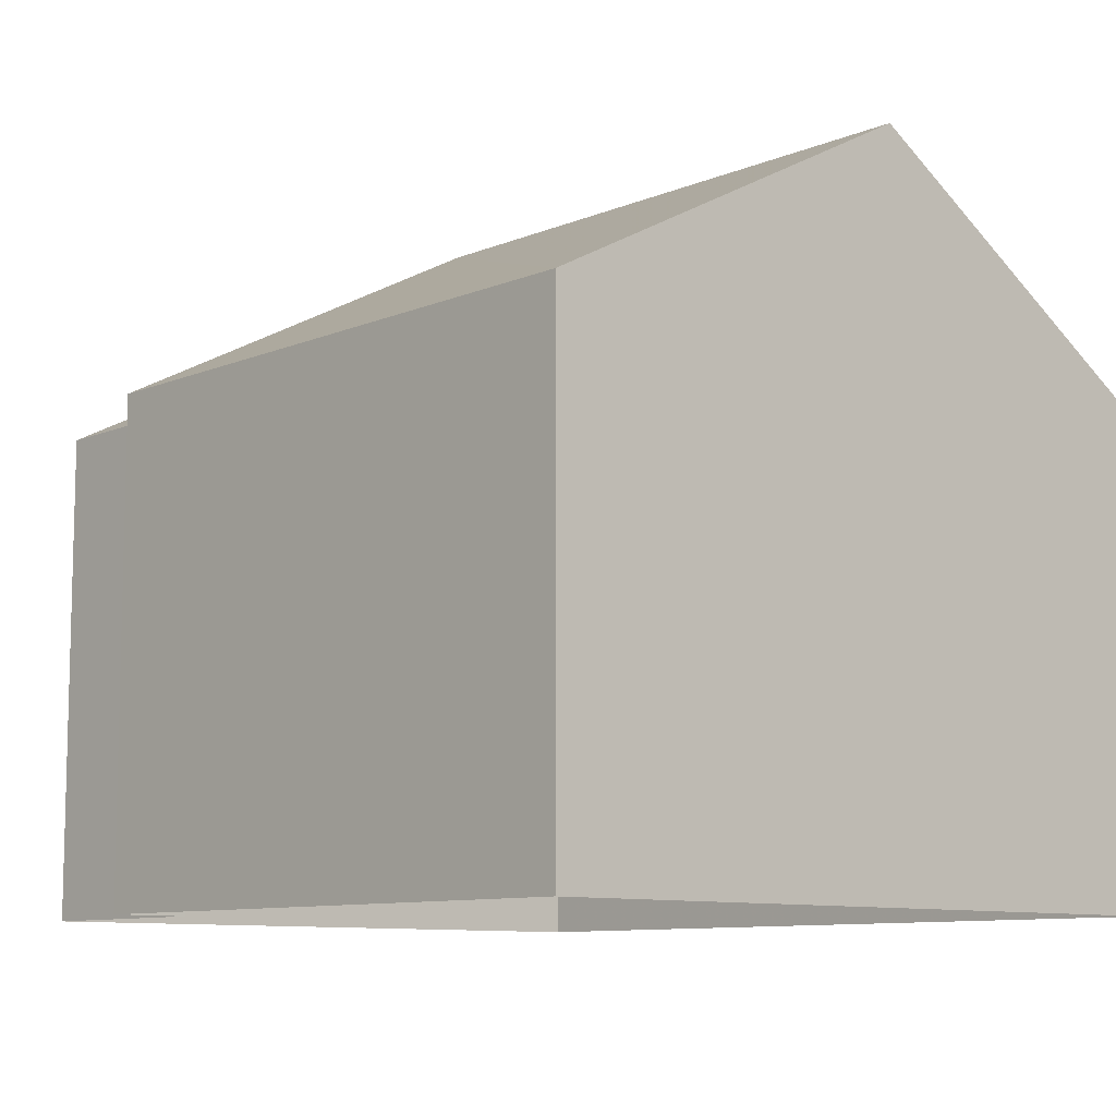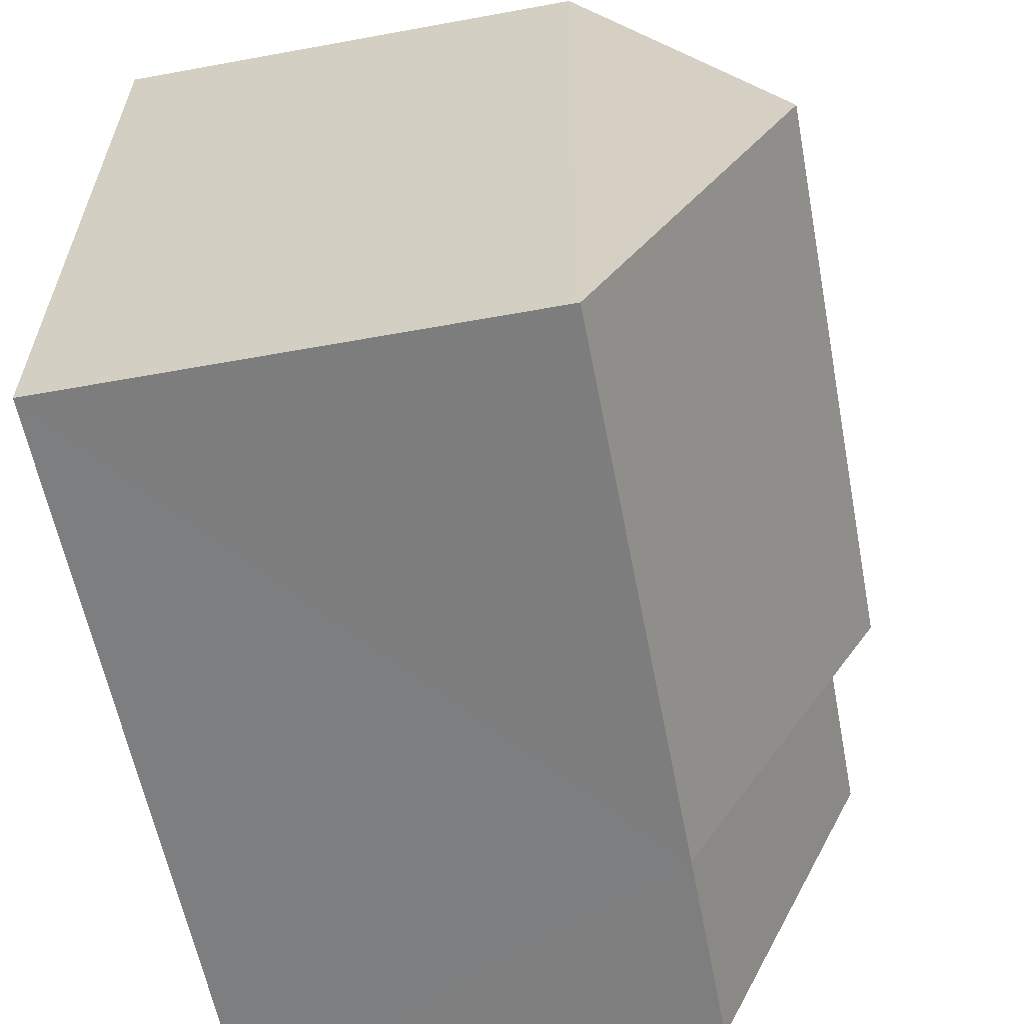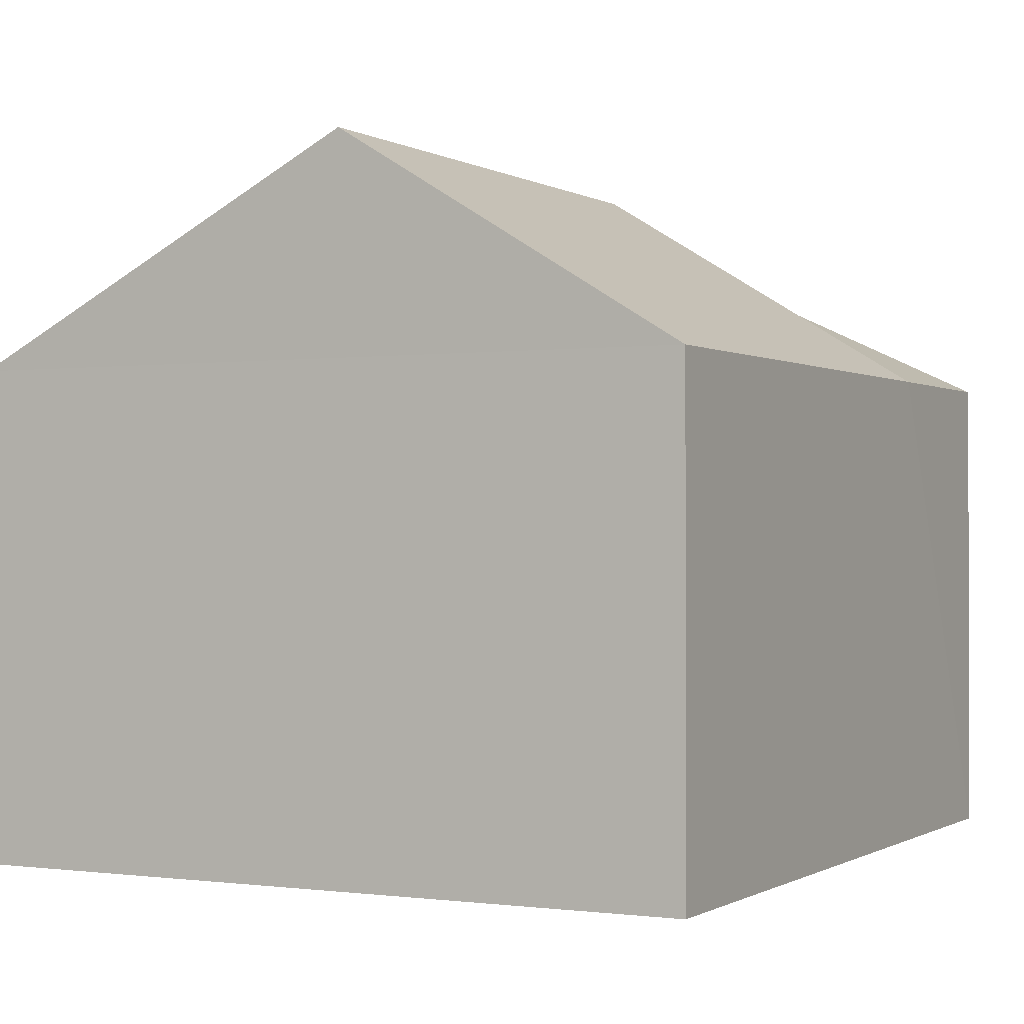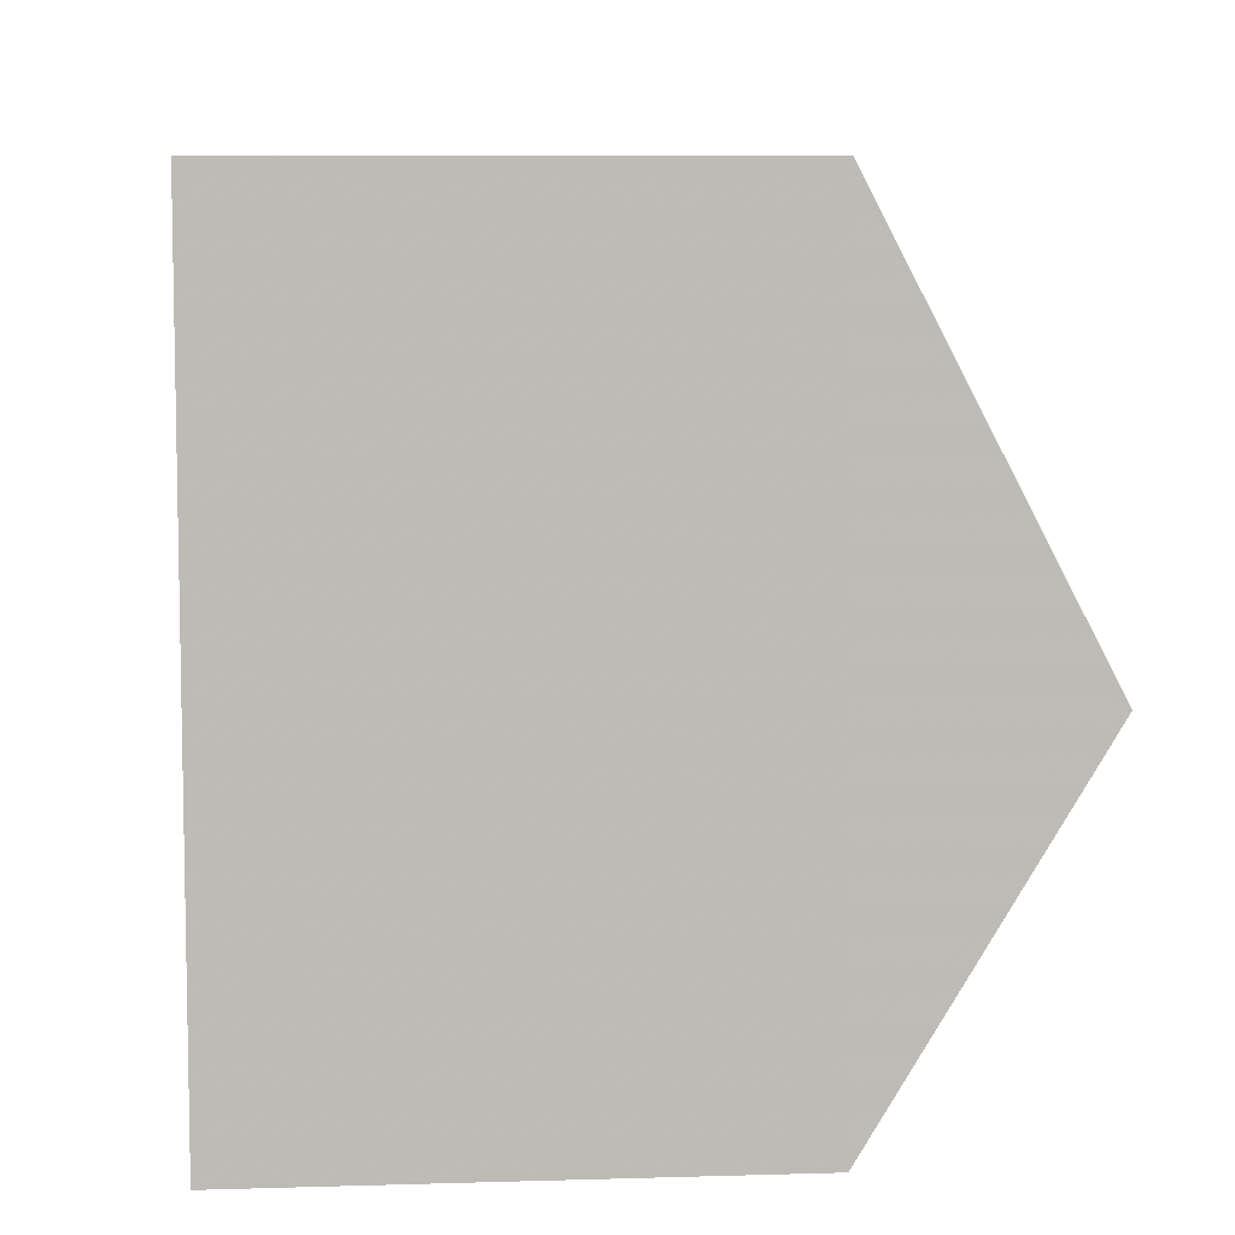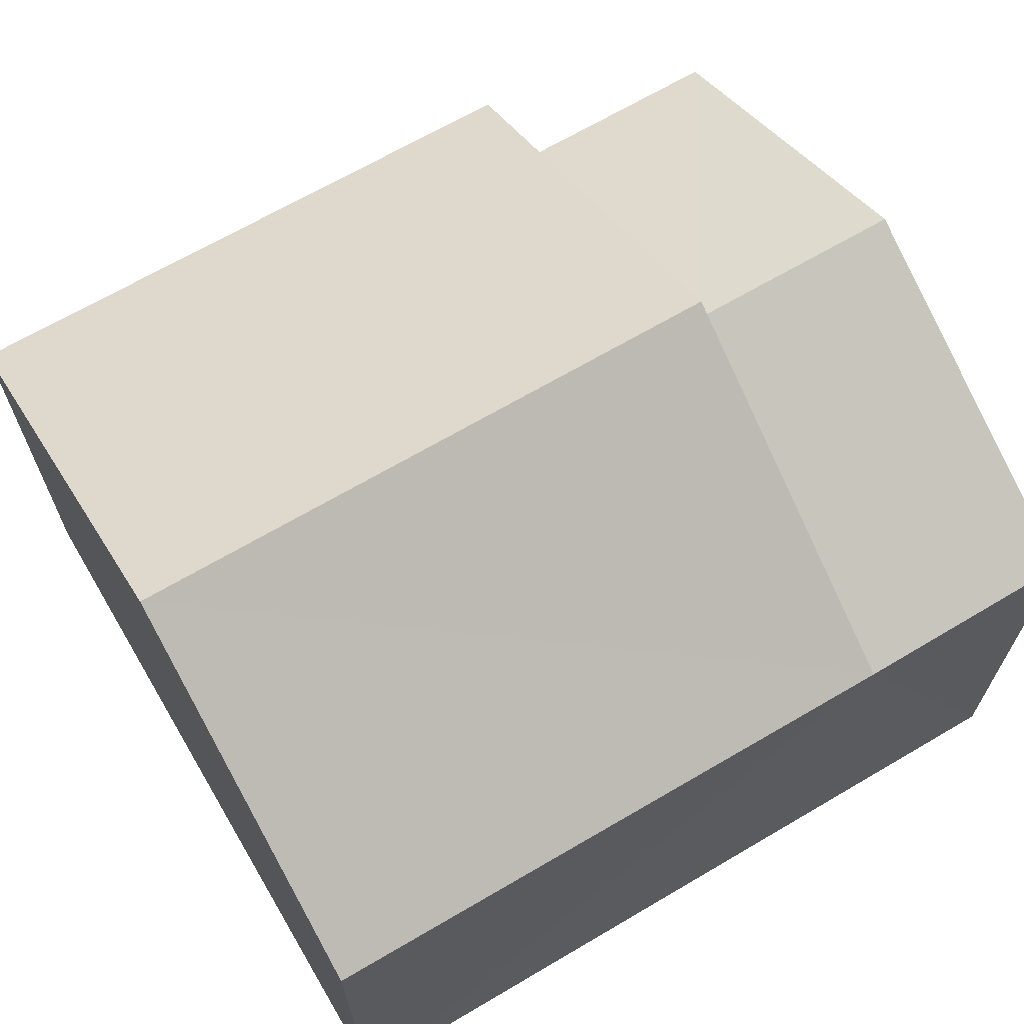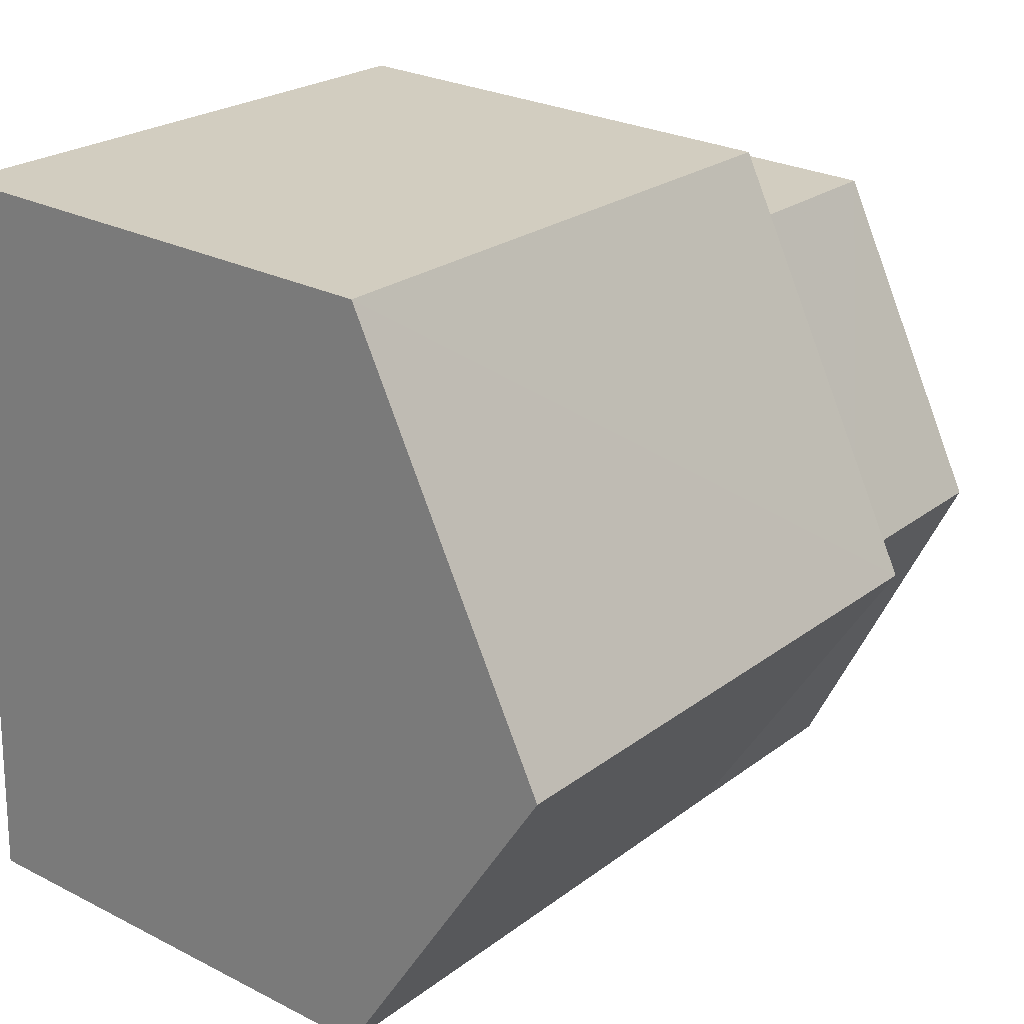
<metadata>
{"format":"obj","ext":"obj","renderer":"f3d","projection":"perspective","resolution":1024,"background":"white","views":[{"elev":-9.4,"azim":-135.0,"up":"+Z"},{"elev":-57.0,"azim":-79.1,"up":"+Y"},{"elev":-0.4,"azim":-64.9,"up":"+Z"},{"elev":8.4,"azim":-94.7,"up":"+Y"},{"elev":67.3,"azim":-32.9,"up":"+Z"},{"elev":26.3,"azim":-51.5,"up":"+Y"}]}
</metadata>
<code>
v -3.739e+05 -1.053e+05 19.92
v -3.739e+05 -1.053e+05 19.93
v -3.739e+05 -1.053e+05 19.93
v -3.739e+05 -1.053e+05 19.93
v -3.739e+05 -1.053e+05 19.93
v -3.739e+05 -1.053e+05 19.92
v -3.739e+05 -1.053e+05 28.43
v -3.739e+05 -1.053e+05 28.43
v -3.739e+05 -1.053e+05 26.29
v -3.739e+05 -1.053e+05 26.29
v -3.739e+05 -1.053e+05 26.3
v -3.739e+05 -1.053e+05 26.3
v -3.739e+05 -1.053e+05 29.05
v -3.739e+05 -1.053e+05 26.3
v -3.739e+05 -1.053e+05 29.05
v -3.739e+05 -1.053e+05 26.29
v -3.739e+05 -1.053e+05 26.29
f 1 2 3
f 2 4 3
f 3 5 6
f 3 4 5
f 7 8 9
f 10 7 9
f 7 11 8
f 7 12 11
f 13 14 12
f 15 13 12
f 15 16 17
f 13 15 17
f 17 5 14
f 17 14 13
f 5 4 14
f 12 7 15
f 3 6 10
f 7 10 15
f 15 10 16
f 10 6 16
f 10 9 1
f 3 10 1
f 14 4 12
f 12 2 11
f 12 4 2
f 11 2 8
f 2 1 8
f 1 9 8
f 17 6 5
f 17 16 6

</code>
